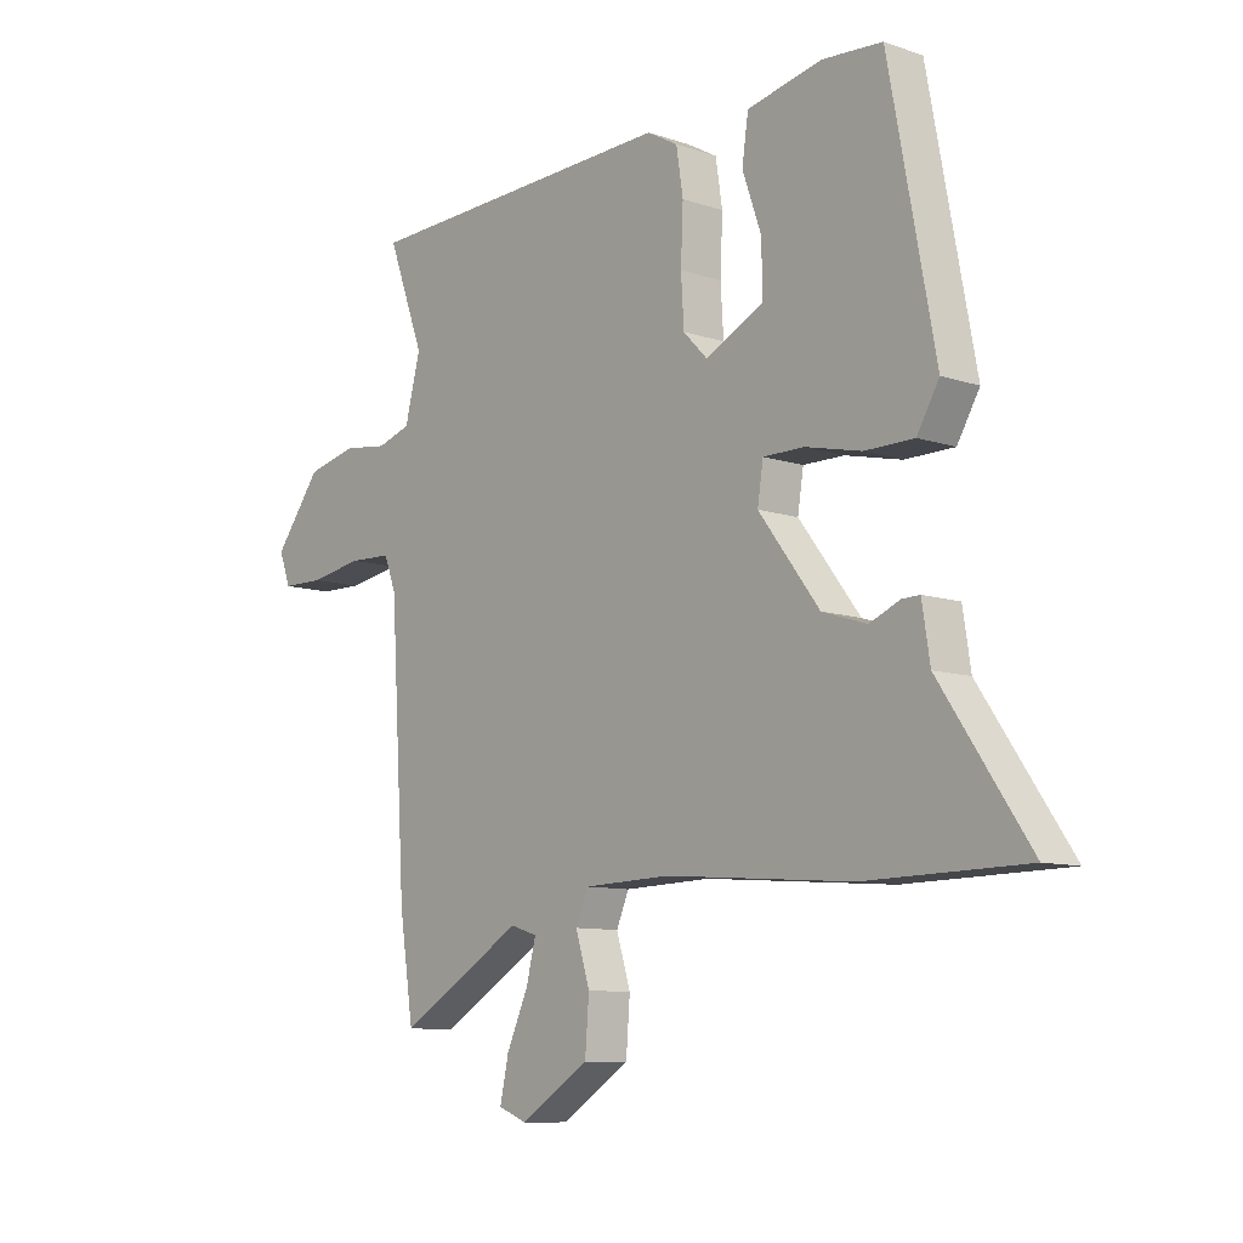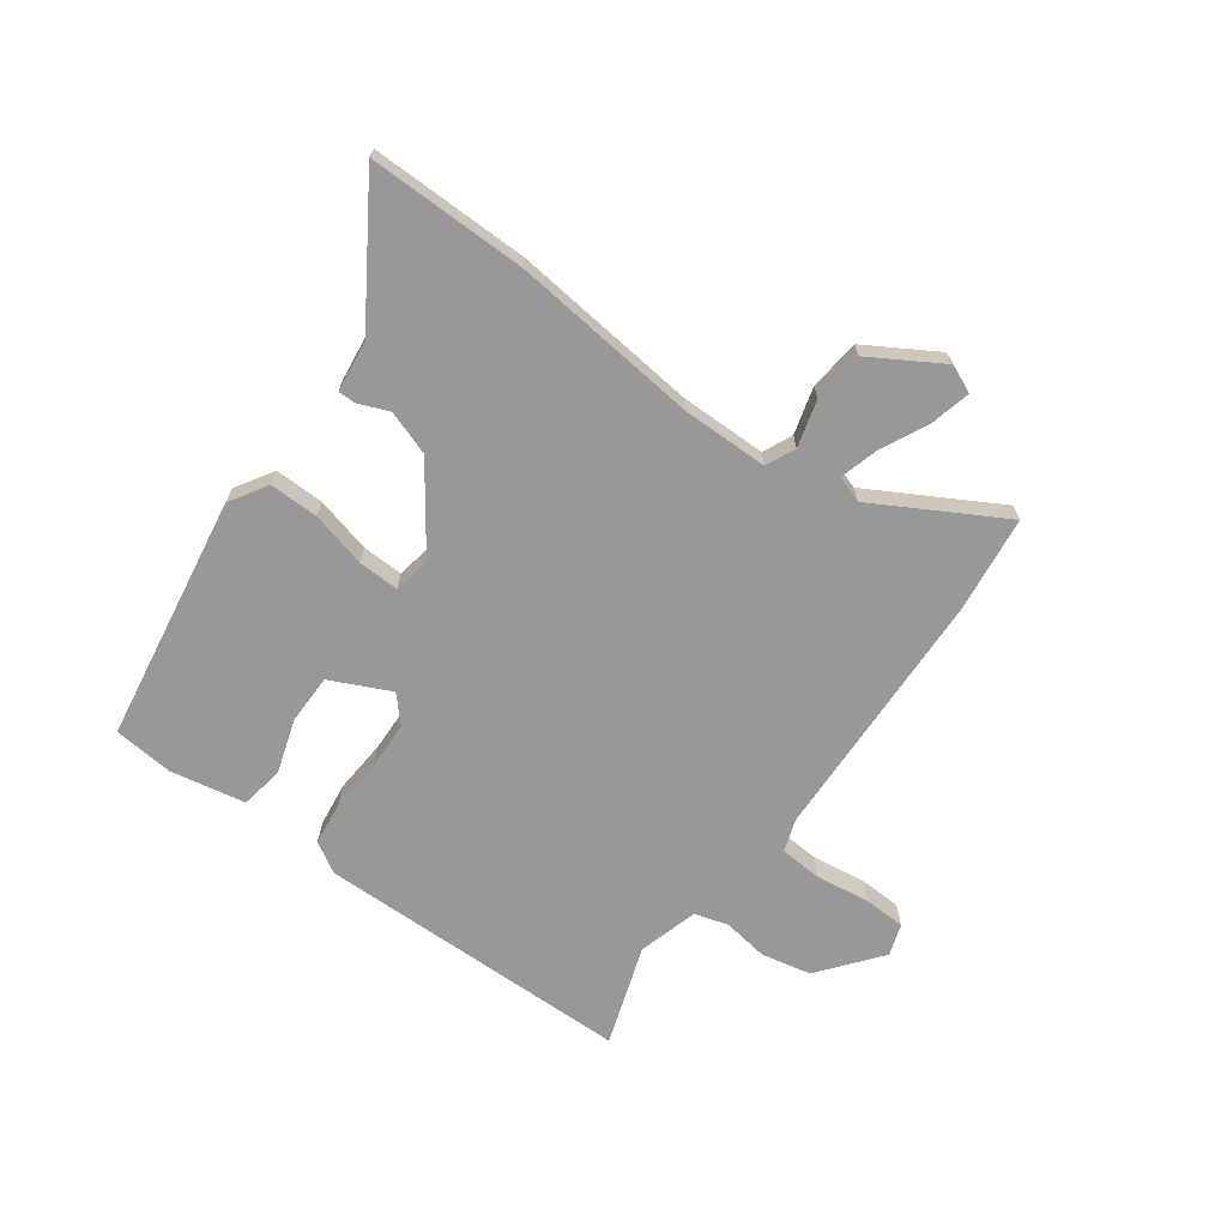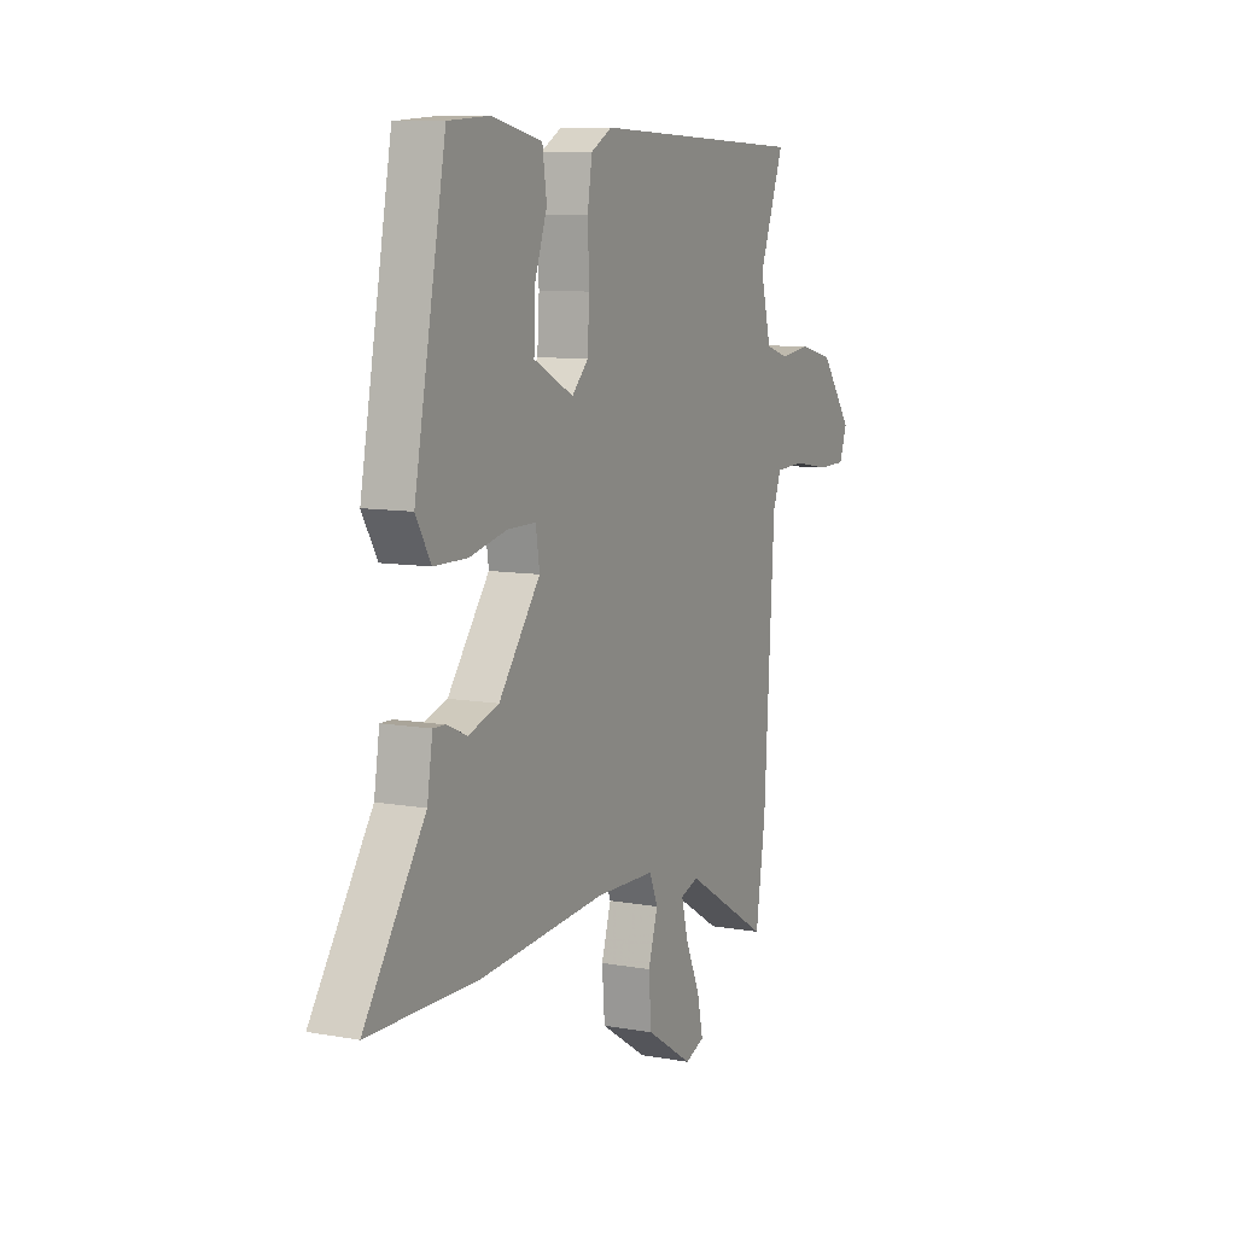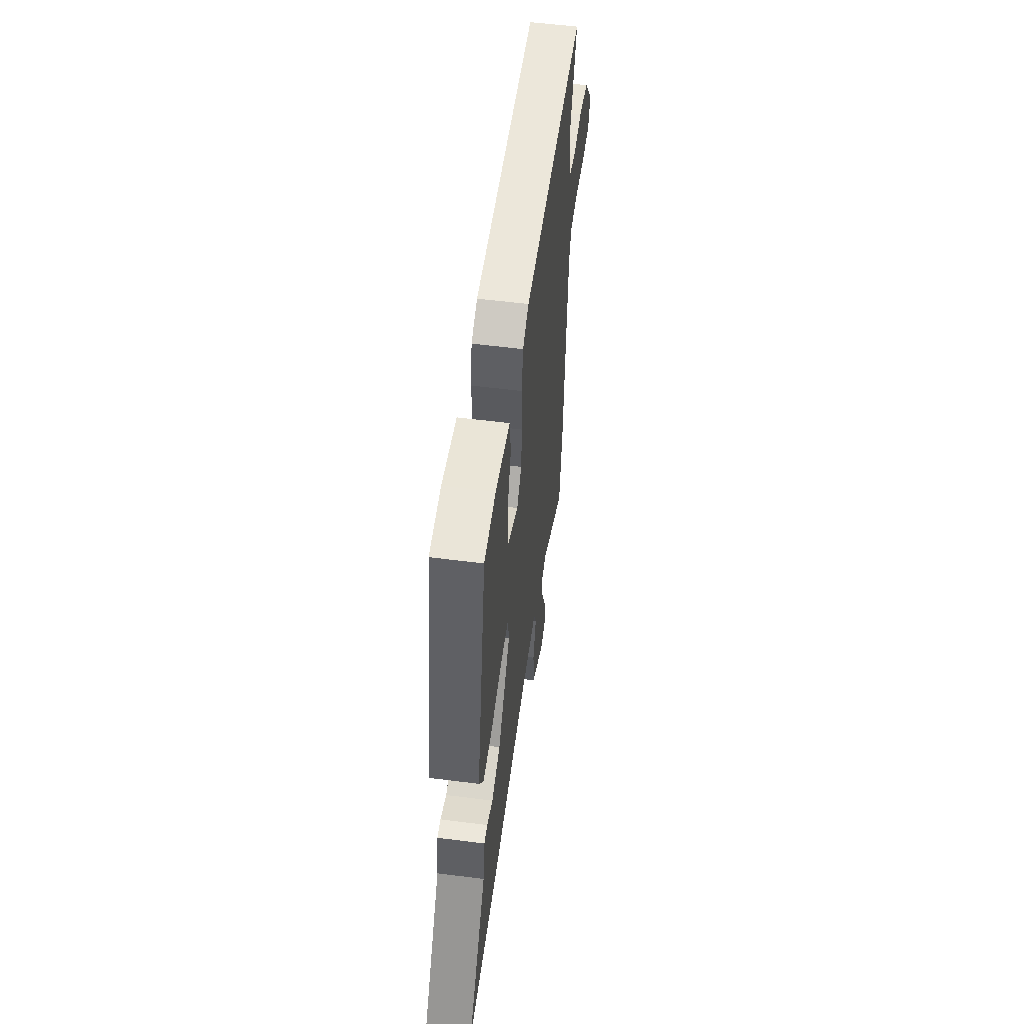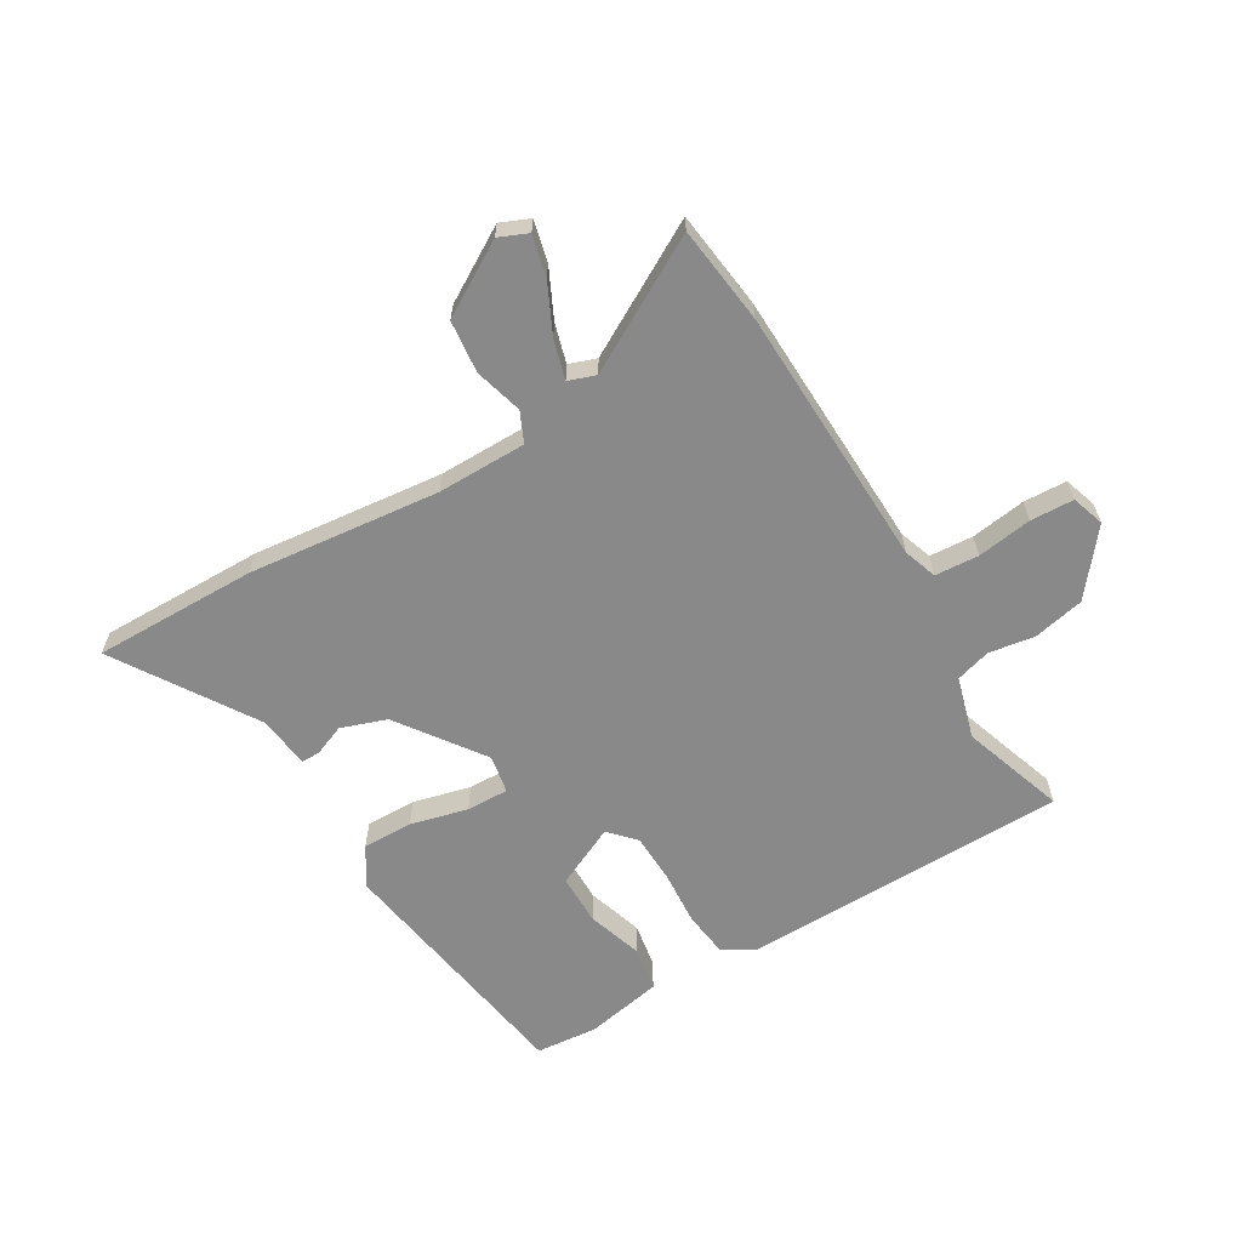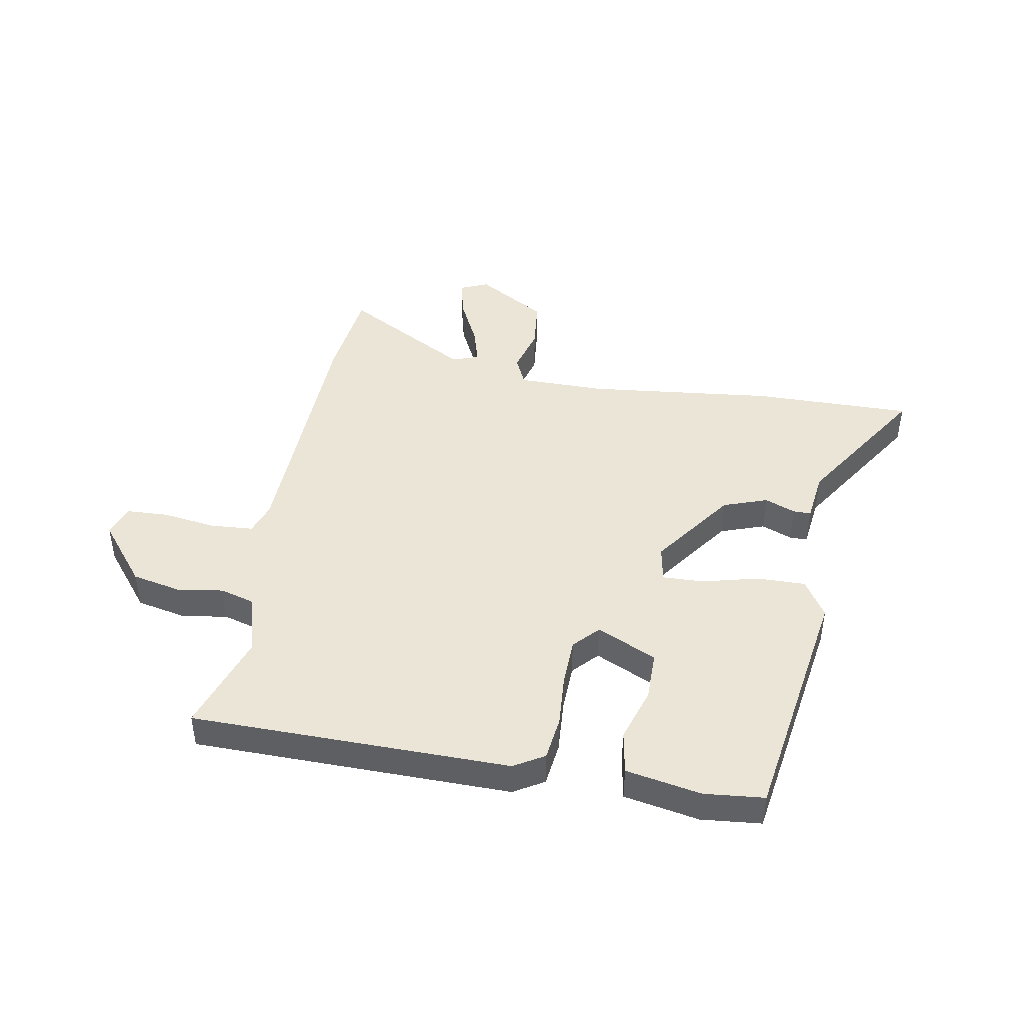
<metadata>
{"format":"obj","ext":"obj","renderer":"f3d","projection":"perspective","resolution":1024,"background":"white","views":[{"elev":-9.5,"azim":48.6,"up":"+Z"},{"elev":-68.5,"azim":142.4,"up":"+Y"},{"elev":9.2,"azim":115.6,"up":"+Z"},{"elev":55.5,"azim":97.7,"up":"+Z"},{"elev":-63.0,"azim":-150.9,"up":"+Y"},{"elev":44.3,"azim":8.4,"up":"+Y"}]}
</metadata>
<code>
v 0.653 0.07 -0.497
v 0.374 0.07 -0.502
v 0.046 0.07 -0.476
v -0.106 0.07 -0.481
v -0.128 0.07 -0.533
v -0.103 0.07 -0.614
v -0.11 0.07 -0.704
v -0.231 0.07 -0.781
v -0.281 0.07 -0.761
v -0.266 0.07 -0.691
v -0.228 0.07 -0.606
v -0.211 0.07 -0.539
v -0.258 0.07 -0.524
v -0.477 0.07 -0.655
v -0.502 0.07 -0.488
v -0.529 0.07 -0.039
v -0.55 0.07 0.017
v -0.625 0.07 0.02
v -0.718 0.07 0.004
v -0.792 0.07 0.005
v -0.812 0.07 0.06
v -0.73 0.07 0.169
v -0.643 0.07 0.19
v -0.564 0.07 0.18
v -0.505 0.07 0.199
v -0.478 0.07 0.305
v -0.542 0.07 0.479
v 0.014 0.07 0.502
v 0.068 0.07 0.472
v 0.08 0.07 0.395
v 0.076 0.07 0.301
v 0.081 0.07 0.218
v 0.123 0.07 0.175
v 0.226 0.07 0.227
v 0.224 0.07 0.314
v 0.191 0.07 0.408
v 0.202 0.07 0.484
v 0.333 0.07 0.513
v 0.438 0.07 0.506
v 0.519 0.07 0.076
v 0.48 0.07 0.009
v 0.394 0.07 0.008
v 0.296 0.07 0.03
v 0.224 0.07 0.03
v 0.214 0.07 -0.035
v 0.321 0.07 -0.176
v 0.399 0.07 -0.201
v 0.452 0.07 -0.178
v 0.483 0.07 -0.177
v 0.497 0.07 -0.267
v 0.653 0 -0.497
v 0.374 0 -0.502
v 0.046 0 -0.476
v -0.106 0 -0.481
v -0.128 0 -0.533
v -0.103 0 -0.614
v -0.11 0 -0.704
v -0.231 0 -0.781
v -0.281 0 -0.761
v -0.266 0 -0.691
v -0.228 0 -0.606
v -0.211 0 -0.539
v -0.258 0 -0.524
v -0.477 0 -0.655
v -0.502 0 -0.488
v -0.529 0 -0.039
v -0.55 0 0.017
v -0.625 0 0.02
v -0.718 0 0.004
v -0.792 0 0.005
v -0.812 0 0.06
v -0.73 0 0.169
v -0.643 0 0.19
v -0.564 0 0.18
v -0.505 0 0.199
v -0.478 0 0.305
v -0.542 0 0.479
v 0.014 0 0.502
v 0.068 0 0.472
v 0.08 0 0.395
v 0.076 0 0.301
v 0.081 0 0.218
v 0.123 0 0.175
v 0.226 0 0.227
v 0.224 0 0.314
v 0.191 0 0.408
v 0.202 0 0.484
v 0.333 0 0.513
v 0.438 0 0.506
v 0.519 0 0.076
v 0.48 0 0.009
v 0.394 0 0.008
v 0.296 0 0.03
v 0.224 0 0.03
v 0.214 0 -0.035
v 0.321 0 -0.176
v 0.399 0 -0.201
v 0.452 0 -0.178
v 0.483 0 -0.177
v 0.497 0 -0.267
f 47 48 49 50
f 46 47 50 1
f 40 41 42 43
f 40 43 44
f 39 40 44
f 38 39 44
f 35 36 37 38
f 34 35 38
f 34 38 44
f 33 34 44 45
f 28 29 30 31
f 26 27 28 31
f 25 26 31 32
f 24 25 32 33
f 22 23 24
f 18 19 20 21
f 17 18 21 22
f 13 14 15 16
f 12 13 16 17
f 8 9 10 11
f 8 11 12
f 5 6 7 8
f 5 8 12
f 4 5 12 17
f 46 1 2 3
f 45 46 3 4
f 17 22 24 33
f 4 17 33 45
f 100 99 98 97
f 51 100 97 96
f 93 92 91 90
f 94 93 90
f 94 90 89
f 94 89 88
f 88 87 86 85
f 88 85 84
f 94 88 84
f 95 94 84 83
f 81 80 79 78
f 81 78 77 76
f 82 81 76 75
f 83 82 75 74
f 74 73 72
f 71 70 69 68
f 72 71 68 67
f 66 65 64 63
f 67 66 63 62
f 61 60 59 58
f 62 61 58
f 58 57 56 55
f 62 58 55
f 67 62 55 54
f 53 52 51 96
f 54 53 96 95
f 83 74 72 67
f 95 83 67 54
f 1 51 52 2
f 2 52 53 3
f 3 53 54 4
f 4 54 55 5
f 5 55 56 6
f 6 56 57 7
f 7 57 58 8
f 8 58 59 9
f 9 59 60 10
f 10 60 61 11
f 11 61 62 12
f 12 62 63 13
f 13 63 64 14
f 14 64 65 15
f 15 65 66 16
f 16 66 67 17
f 17 67 68 18
f 18 68 69 19
f 19 69 70 20
f 20 70 71 21
f 21 71 72 22
f 22 72 73 23
f 23 73 74 24
f 24 74 75 25
f 25 75 76 26
f 26 76 77 27
f 27 77 78 28
f 28 78 79 29
f 29 79 80 30
f 30 80 81 31
f 31 81 82 32
f 32 82 83 33
f 33 83 84 34
f 34 84 85 35
f 35 85 86 36
f 36 86 87 37
f 37 87 88 38
f 38 88 89 39
f 39 89 90 40
f 40 90 91 41
f 41 91 92 42
f 42 92 93 43
f 43 93 94 44
f 44 94 95 45
f 45 95 96 46
f 46 96 97 47
f 47 97 98 48
f 48 98 99 49
f 49 99 100 50
f 50 100 51 1

</code>
